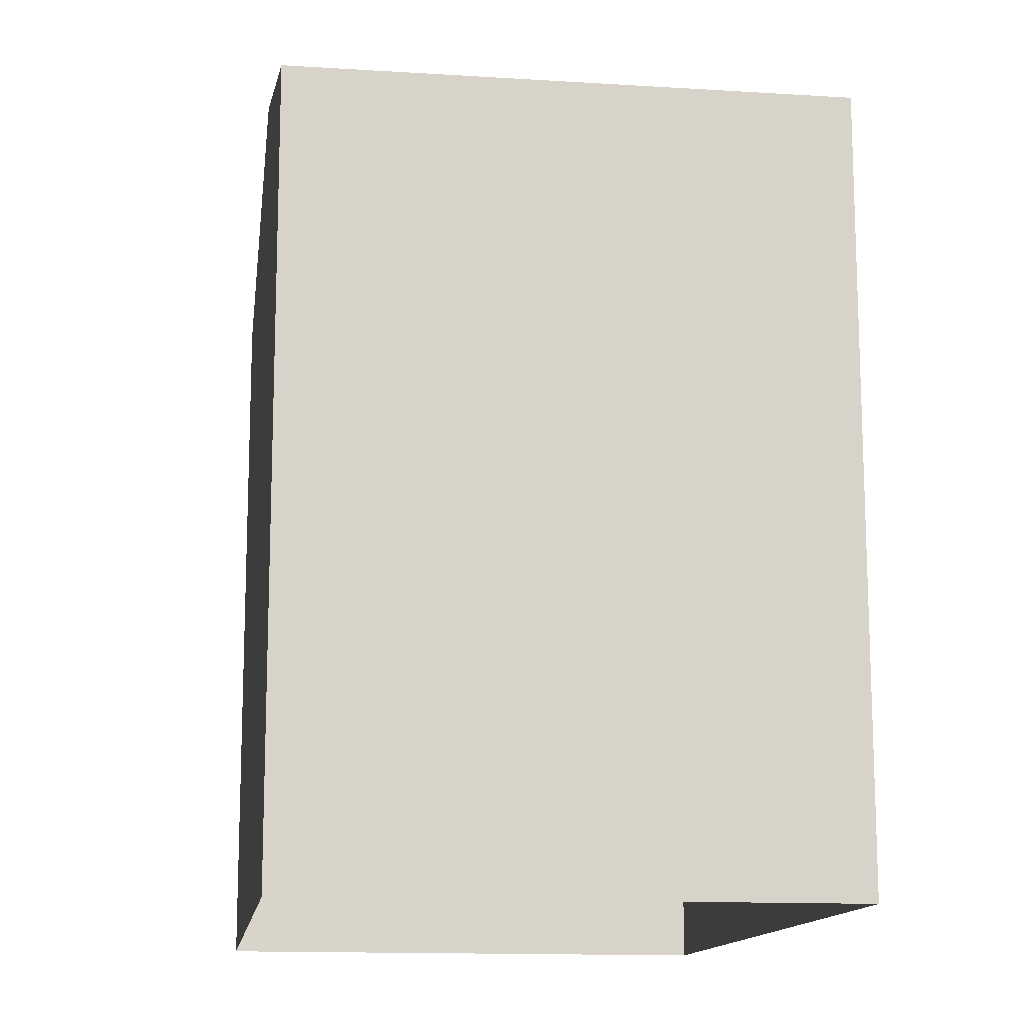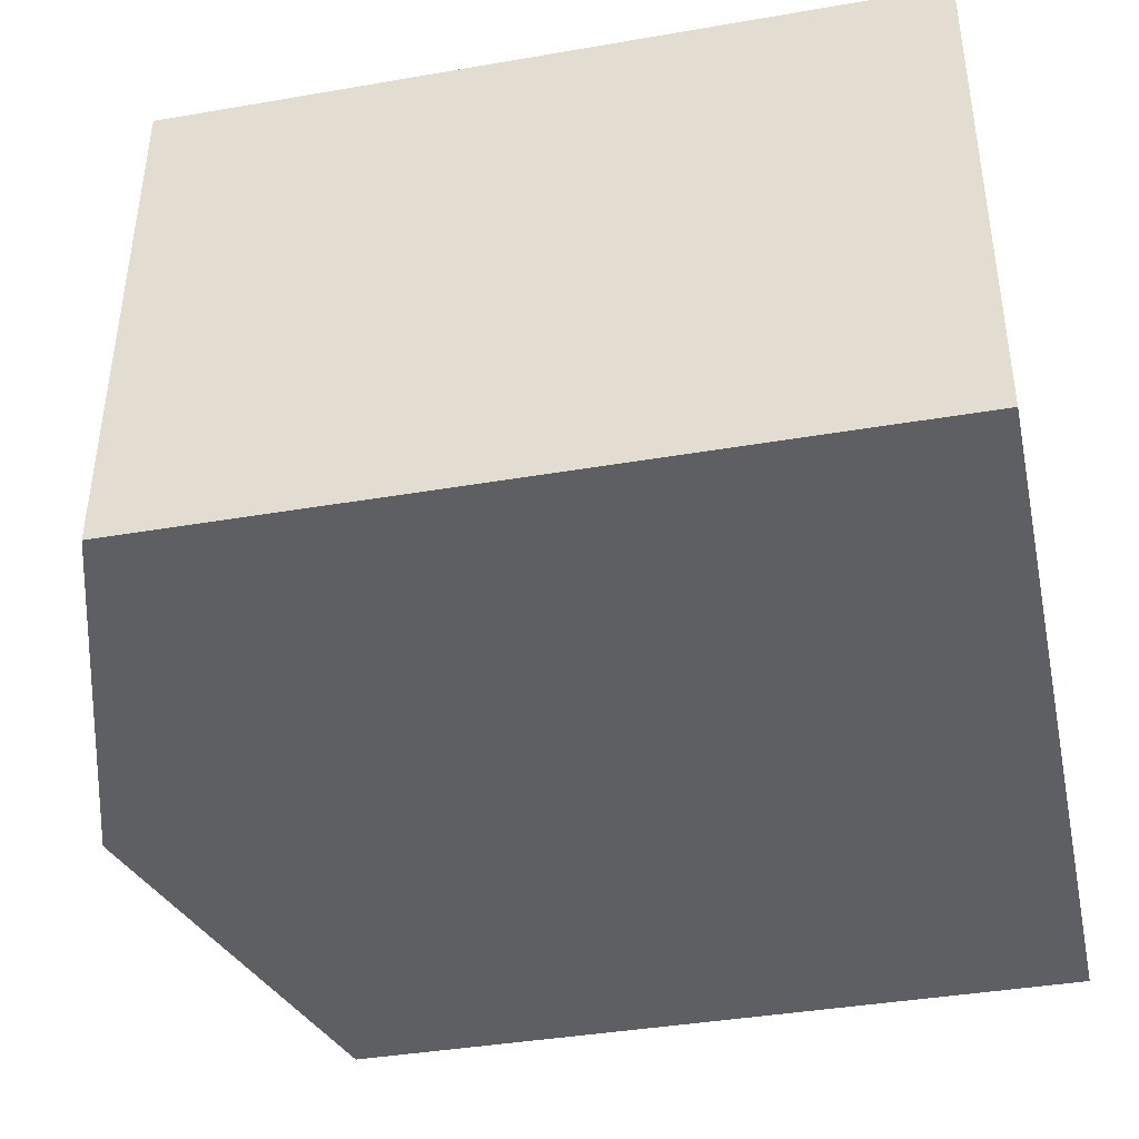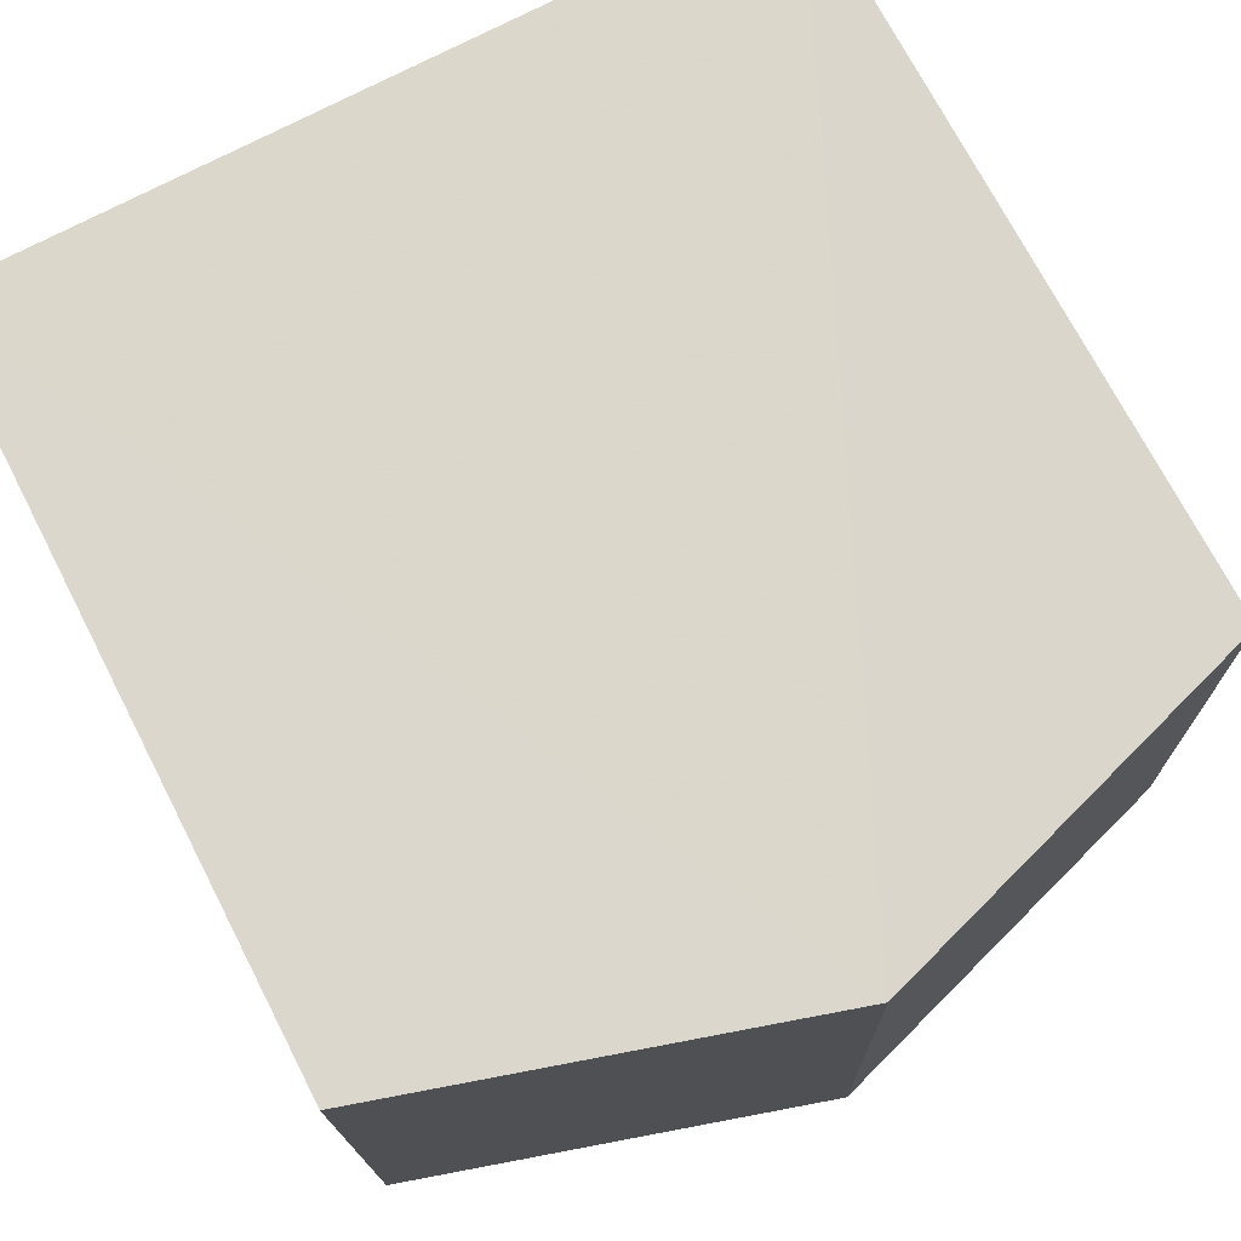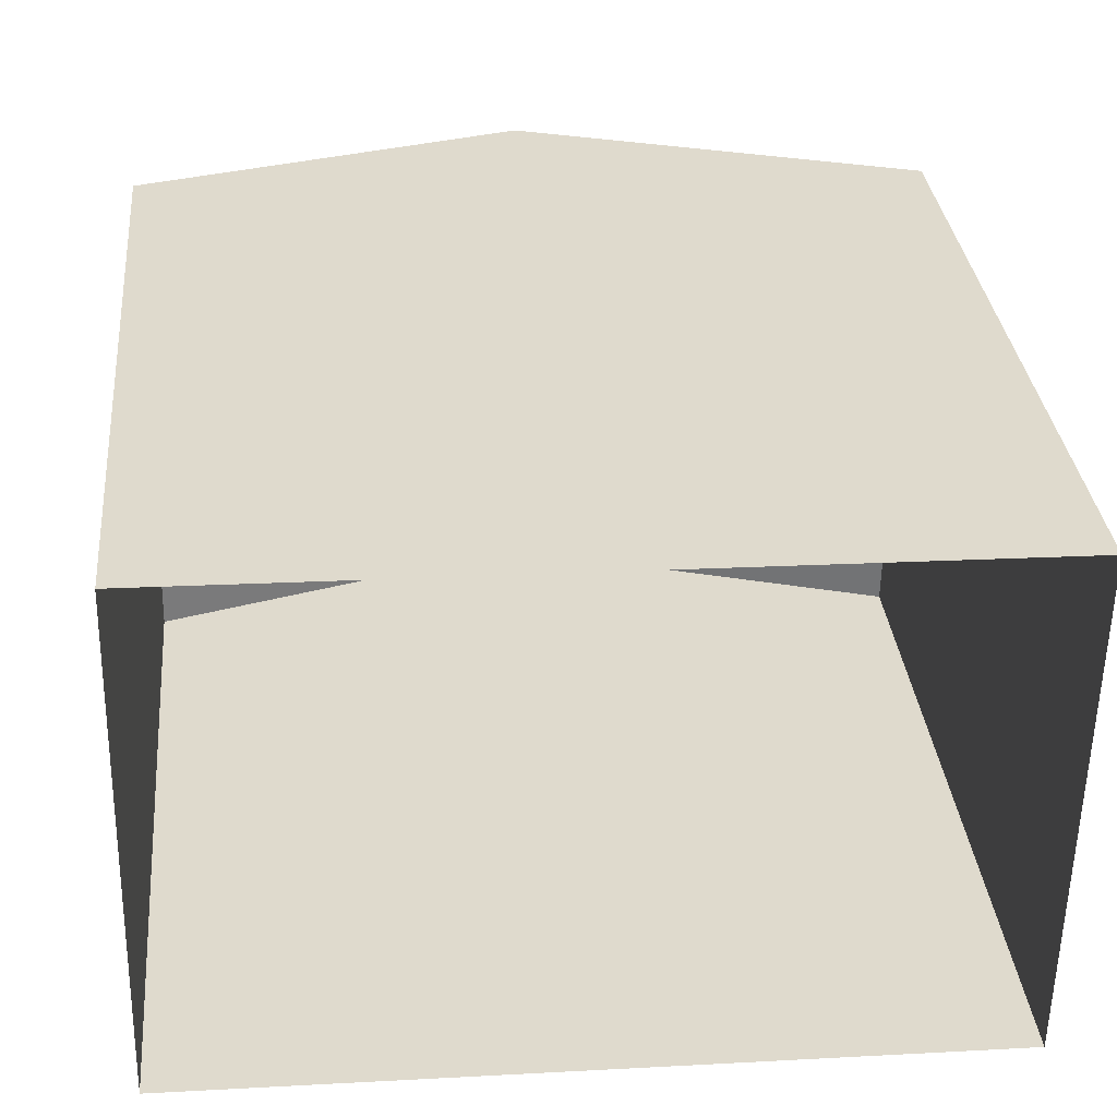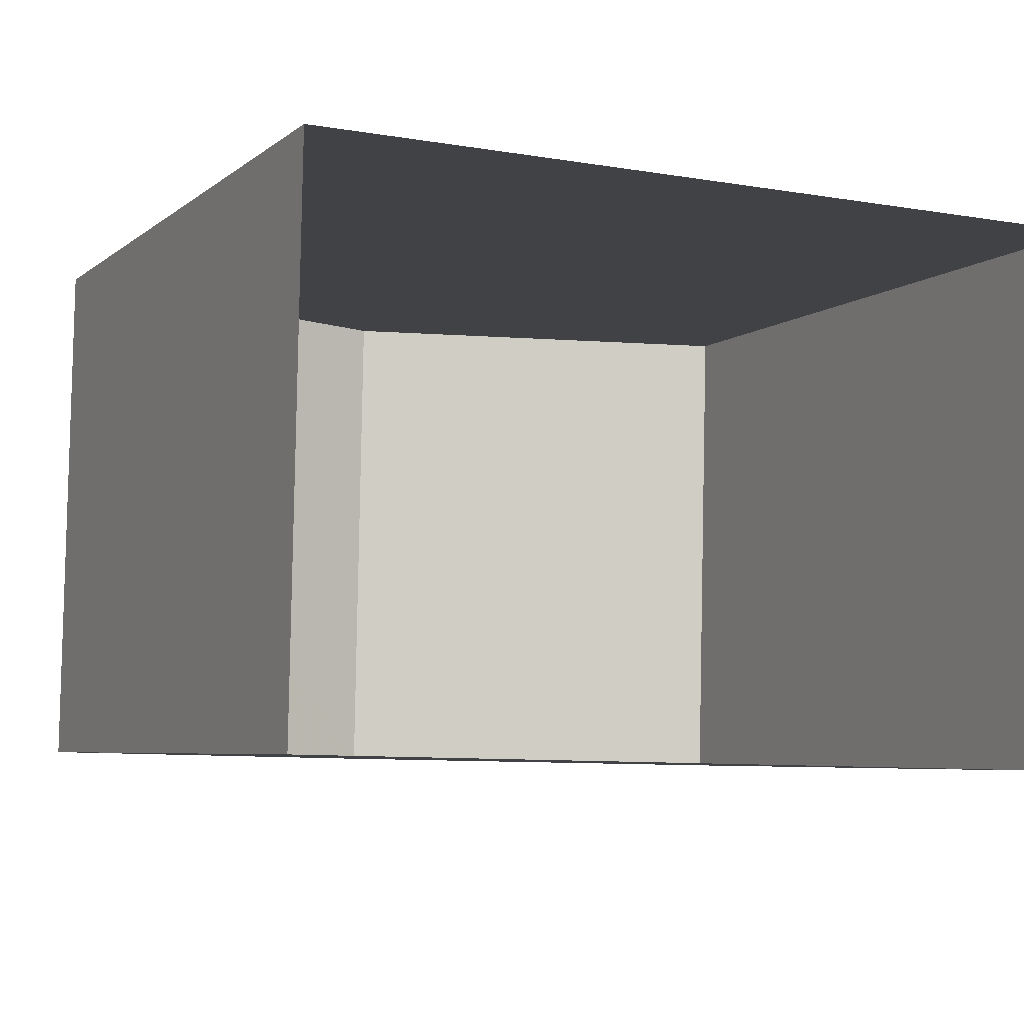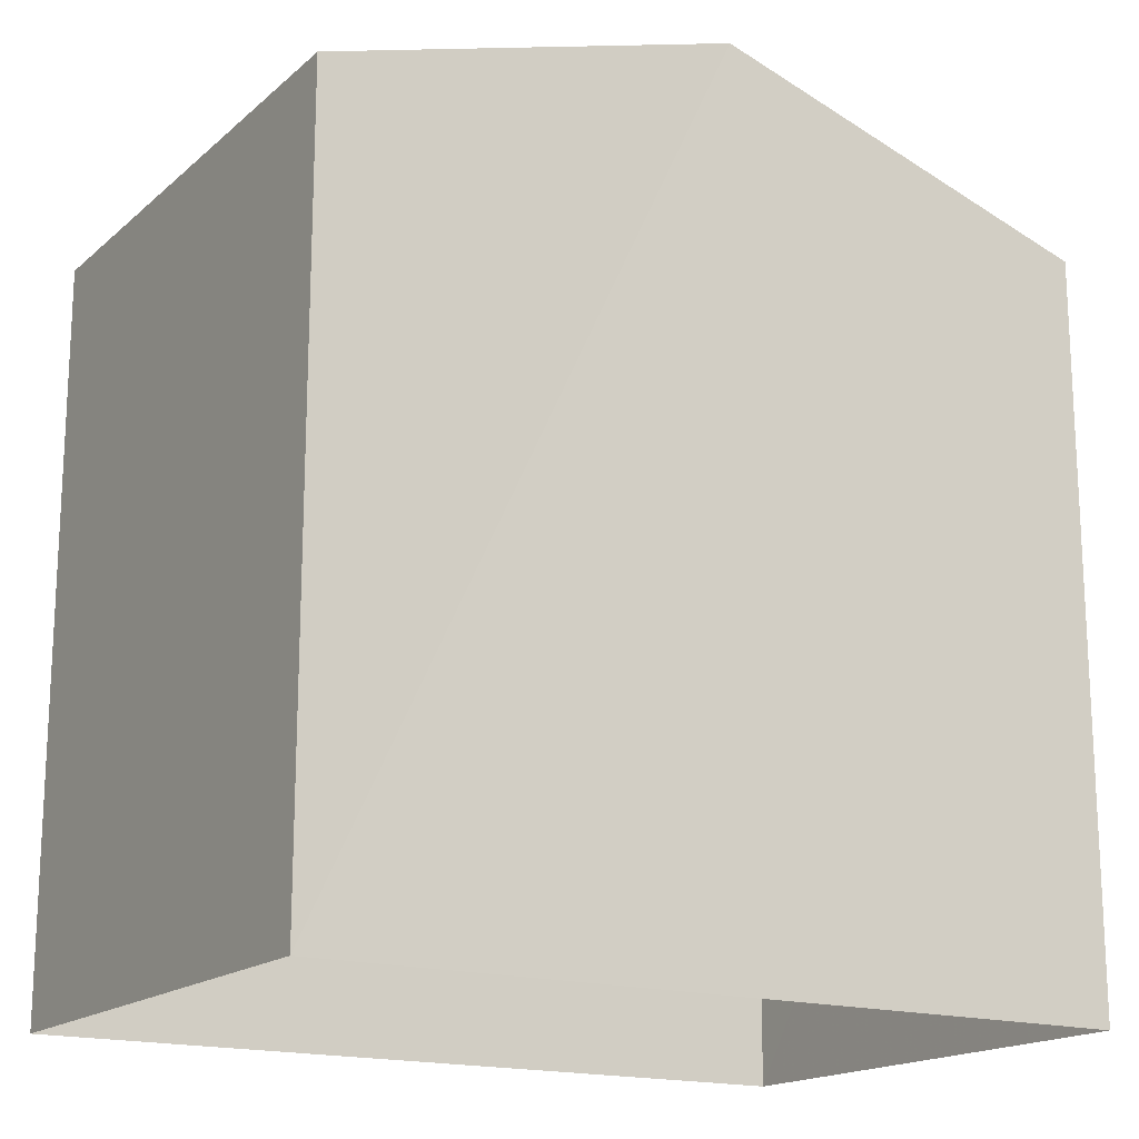
<metadata>
{"format":"obj","ext":"obj","renderer":"f3d","projection":"perspective","resolution":1024,"background":"white","views":[{"elev":-13.5,"azim":83.4,"up":"+Z"},{"elev":-40.0,"azim":102.2,"up":"+Y"},{"elev":72.5,"azim":-27.3,"up":"+Y"},{"elev":32.6,"azim":174.5,"up":"+Y"},{"elev":-5.6,"azim":154.9,"up":"+Y"},{"elev":-17.1,"azim":-30.7,"up":"+Z"}]}
</metadata>
<code>
v -3.738e+05 -1.035e+05 26.65
v -3.738e+05 -1.035e+05 26.65
v -3.738e+05 -1.035e+05 26.65
v -3.739e+05 -1.035e+05 26.65
v -3.738e+05 -1.035e+05 34.65
v -3.738e+05 -1.035e+05 33.5
v -3.738e+05 -1.035e+05 34.65
v -3.739e+05 -1.035e+05 33.5
v -3.738e+05 -1.035e+05 33.5
v -3.738e+05 -1.035e+05 33.5
f 1 2 3
f 4 1 3
f 5 6 7
f 5 8 6
f 7 9 5
f 7 10 9
f 6 4 3
f 6 8 4
f 6 3 7
f 3 2 7
f 2 10 7
f 9 1 5
f 1 4 5
f 4 8 5
f 10 2 1
f 9 10 1

</code>
